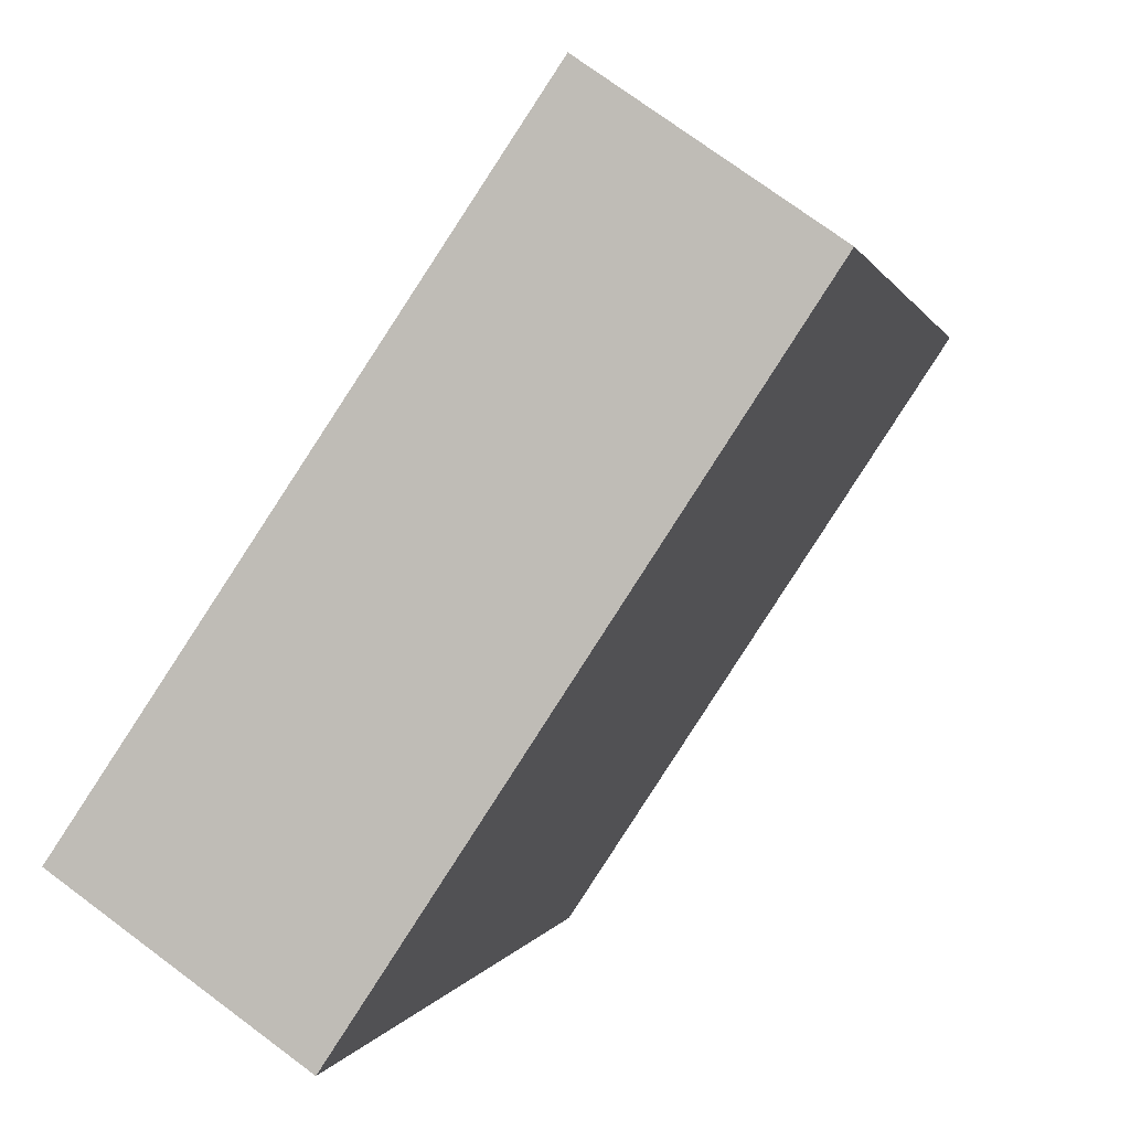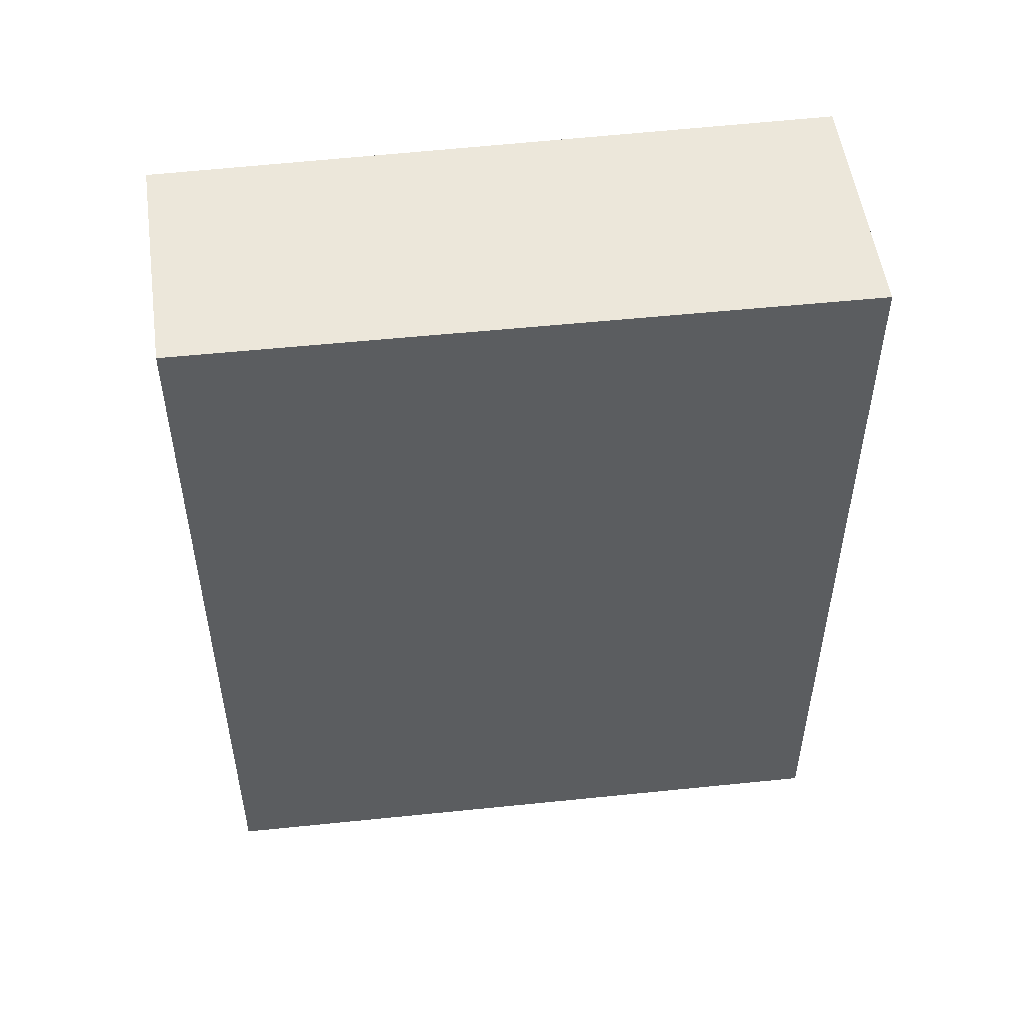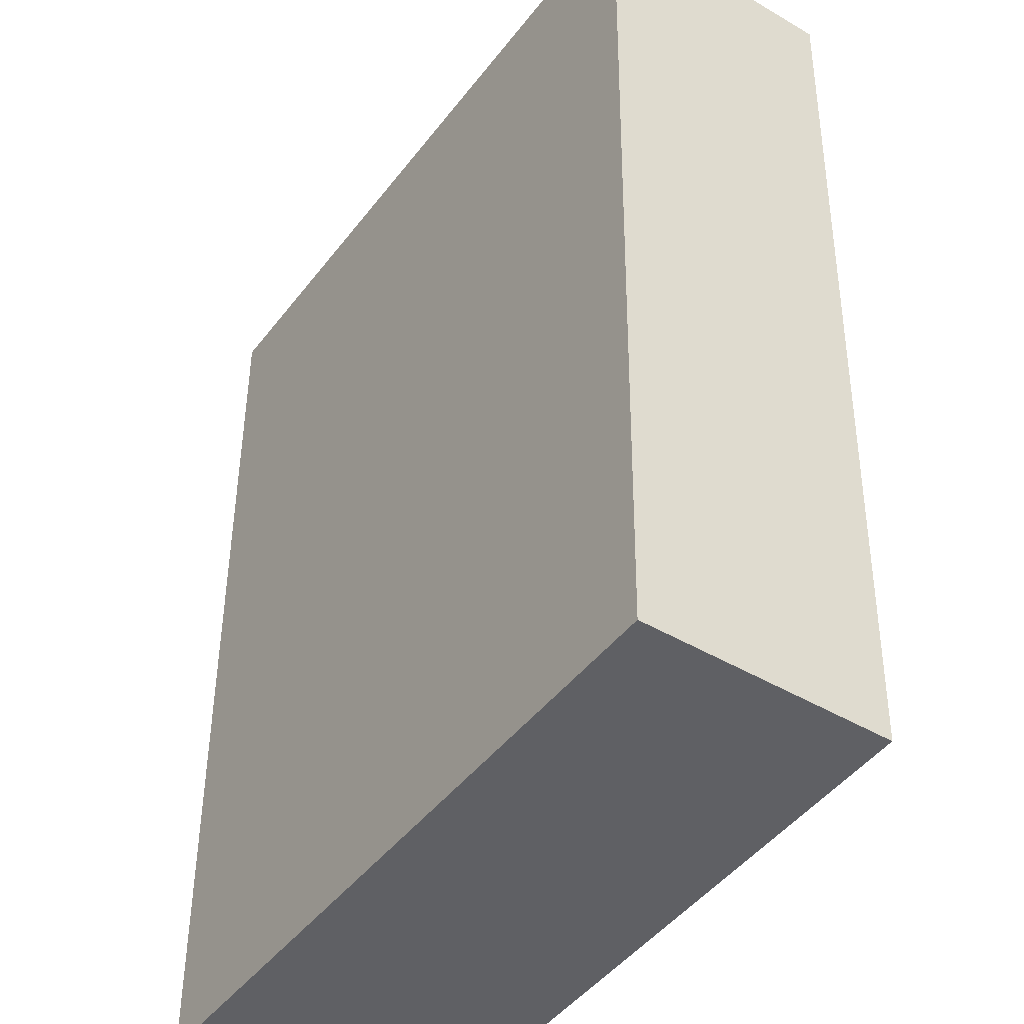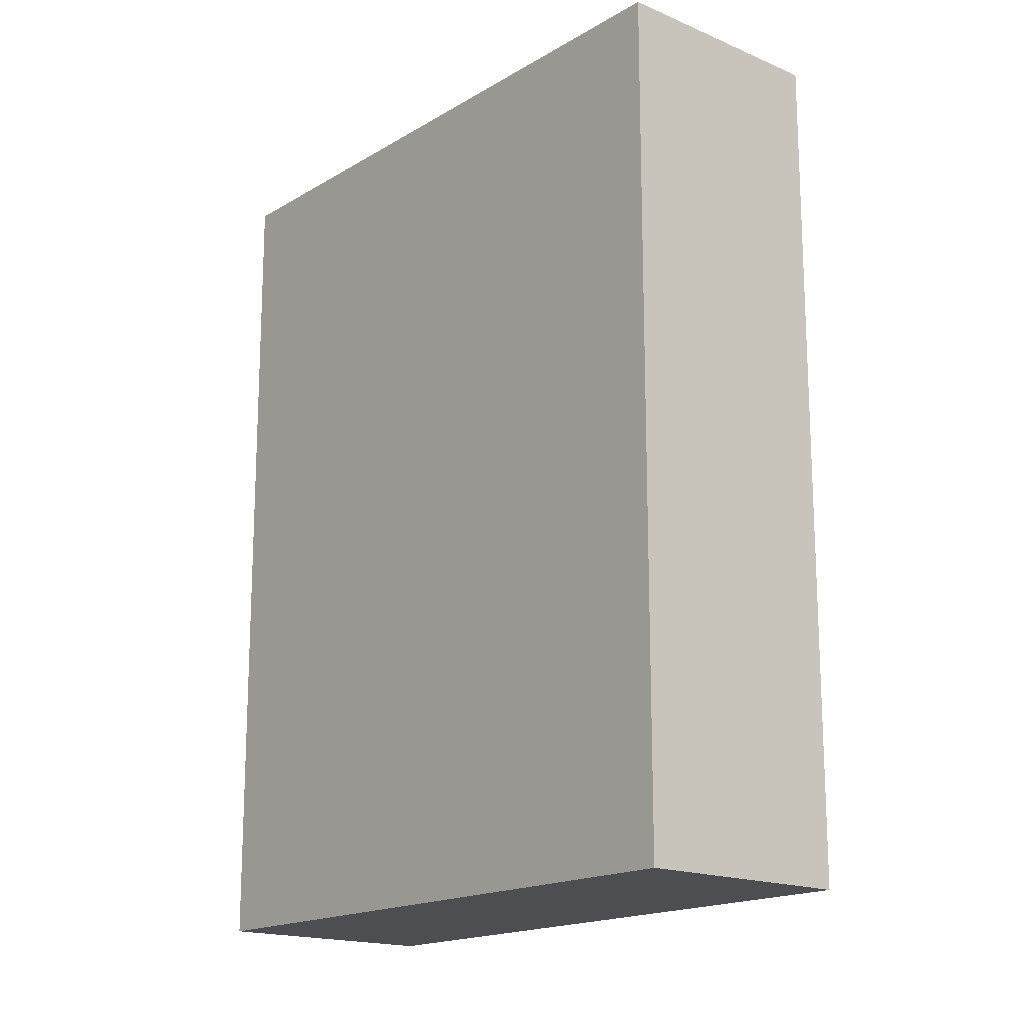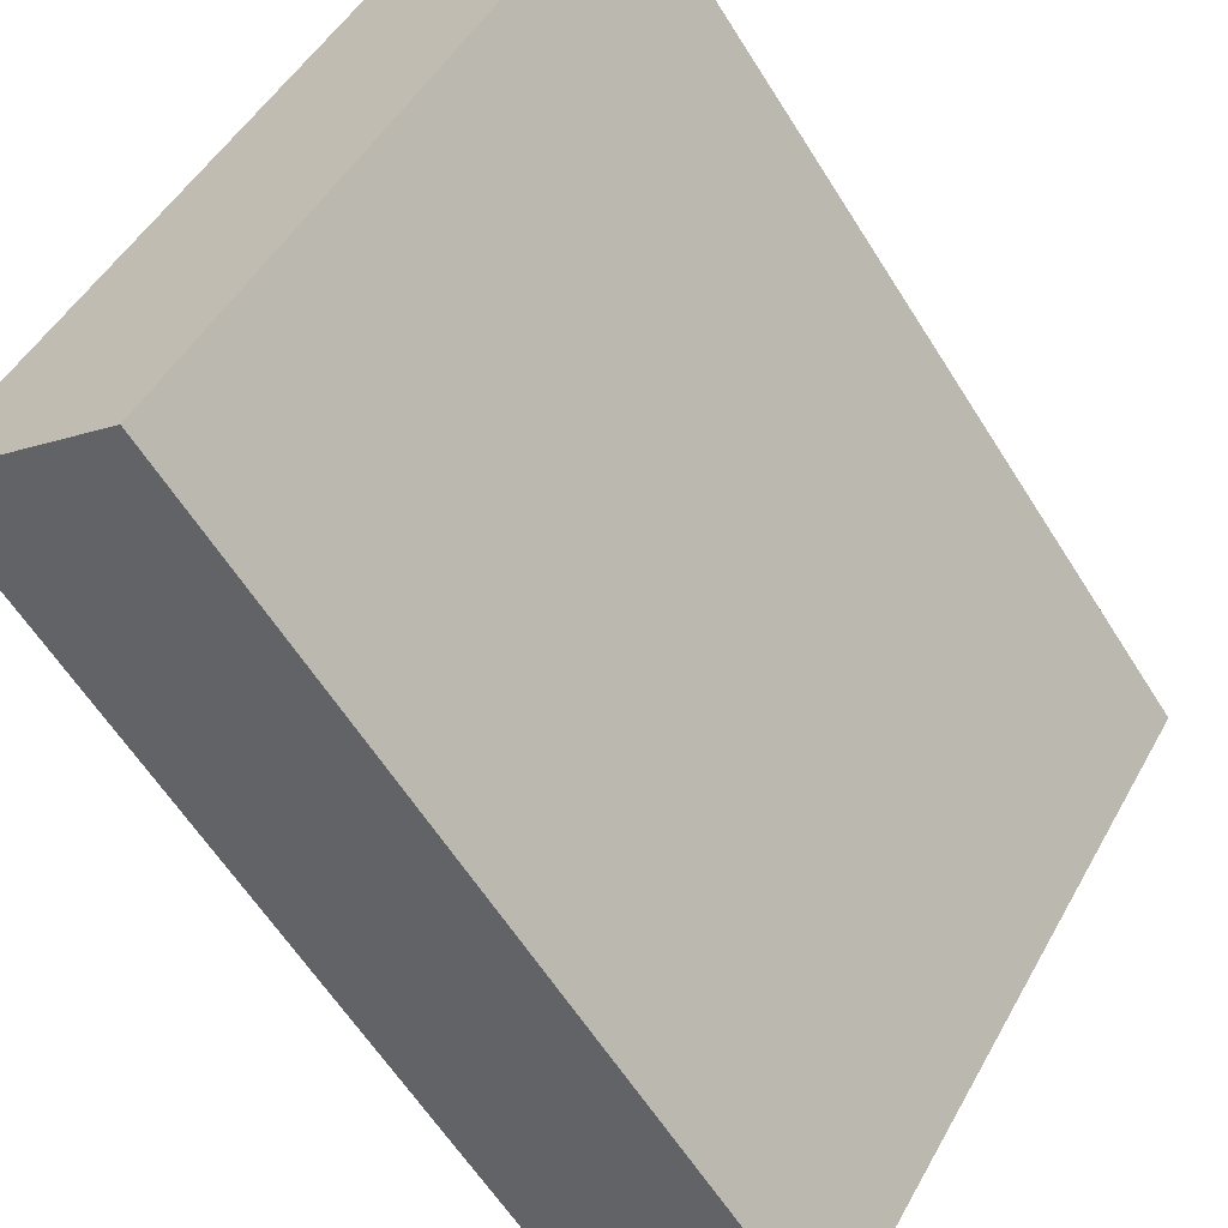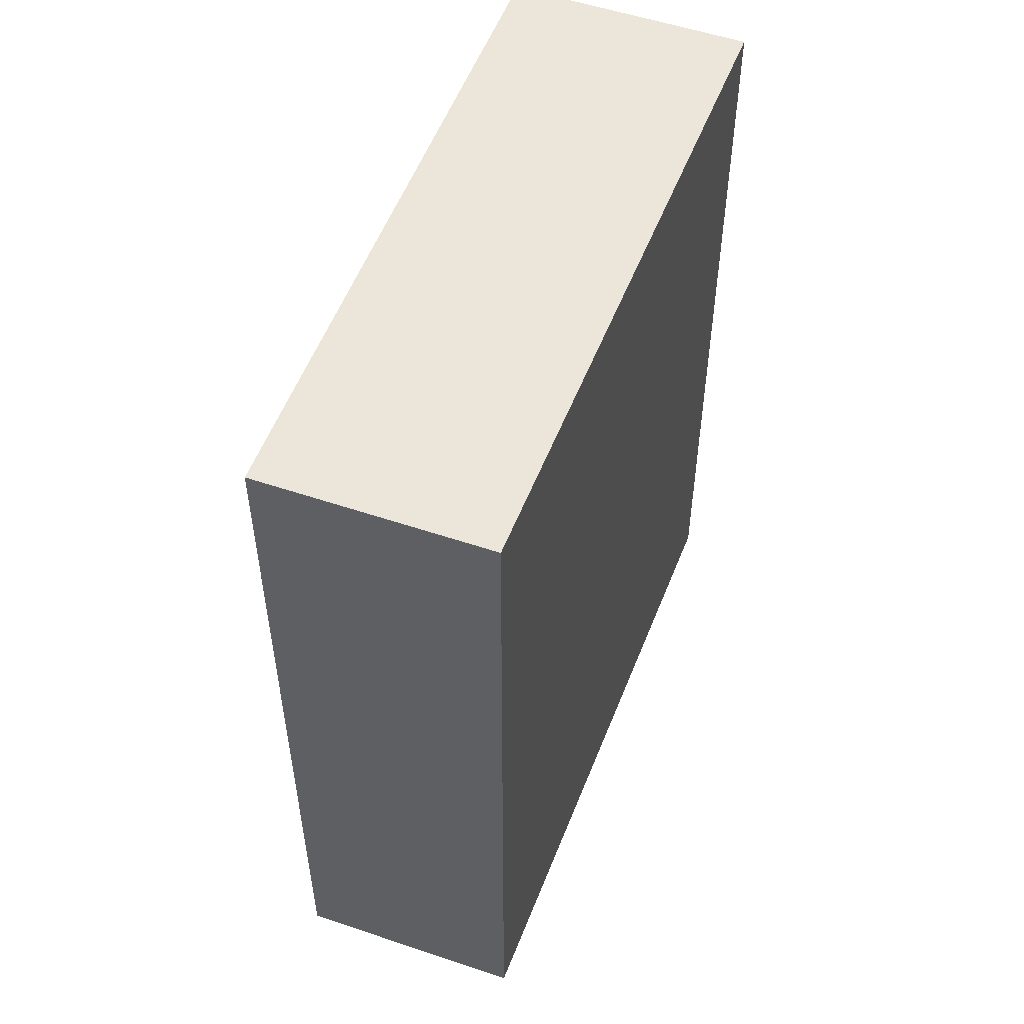
<metadata>
{"format":"obj","ext":"obj","renderer":"f3d","projection":"perspective","resolution":1024,"background":"white","views":[{"elev":0.4,"azim":11.6,"up":"+Z"},{"elev":52.9,"azim":117.0,"up":"+Y"},{"elev":46.4,"azim":0.4,"up":"+Z"},{"elev":-17.0,"azim":-6.0,"up":"+Y"},{"elev":-61.3,"azim":32.1,"up":"+Z"},{"elev":54.3,"azim":54.6,"up":"+Y"}]}
</metadata>
<code>
v  0 6.233 3.817e-16
v  4.069 6.233 3.022
v  1.424 6.233 -0.998
v  2.688 6.233 3.985
v  1.424 6.111e-17 -0.998
v  0 0 0
v  2.688 -2.44e-16 3.985
v  4.069 -1.85e-16 3.022
g defaultobject
f 1 2 3
f 2 1 4
f 5 1 3
f 1 5 6
f 6 4 1
f 4 6 7
f 7 2 4
f 2 7 8
f 8 3 2
f 3 8 5
f 8 6 5
f 6 8 7

</code>
